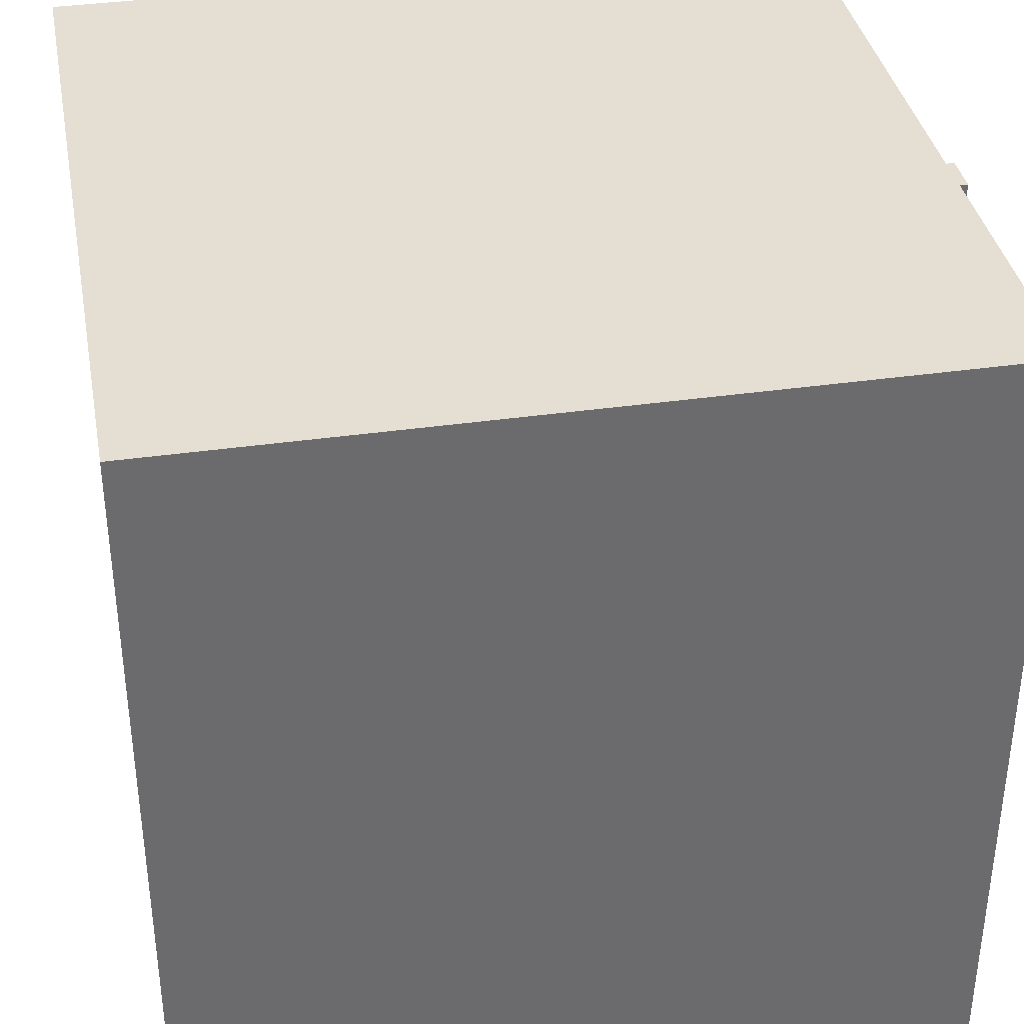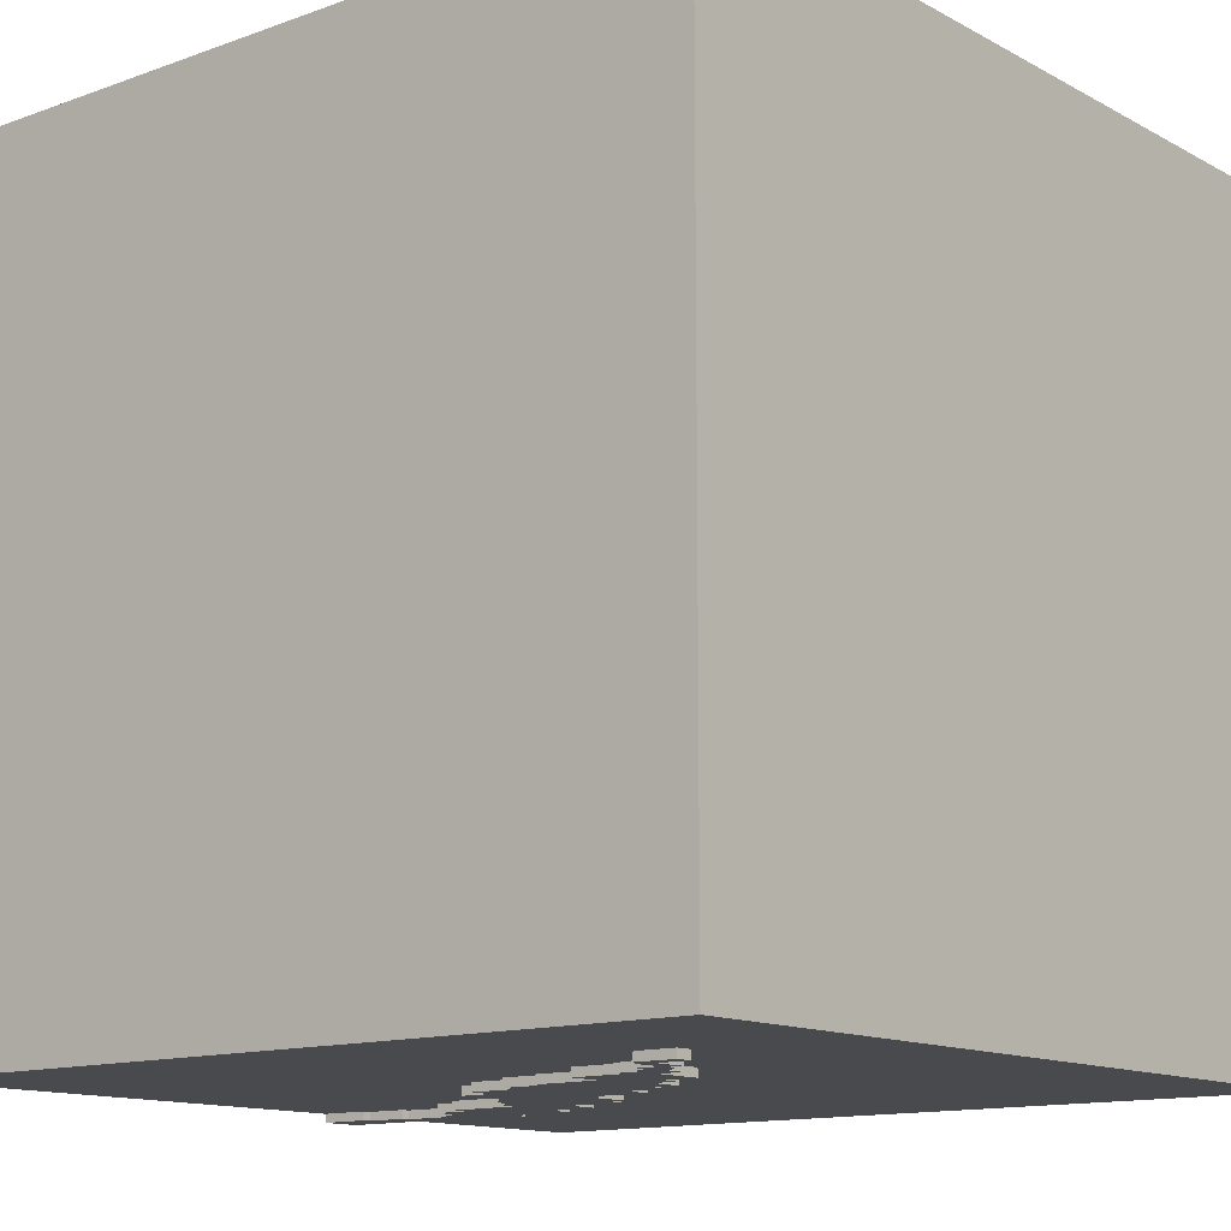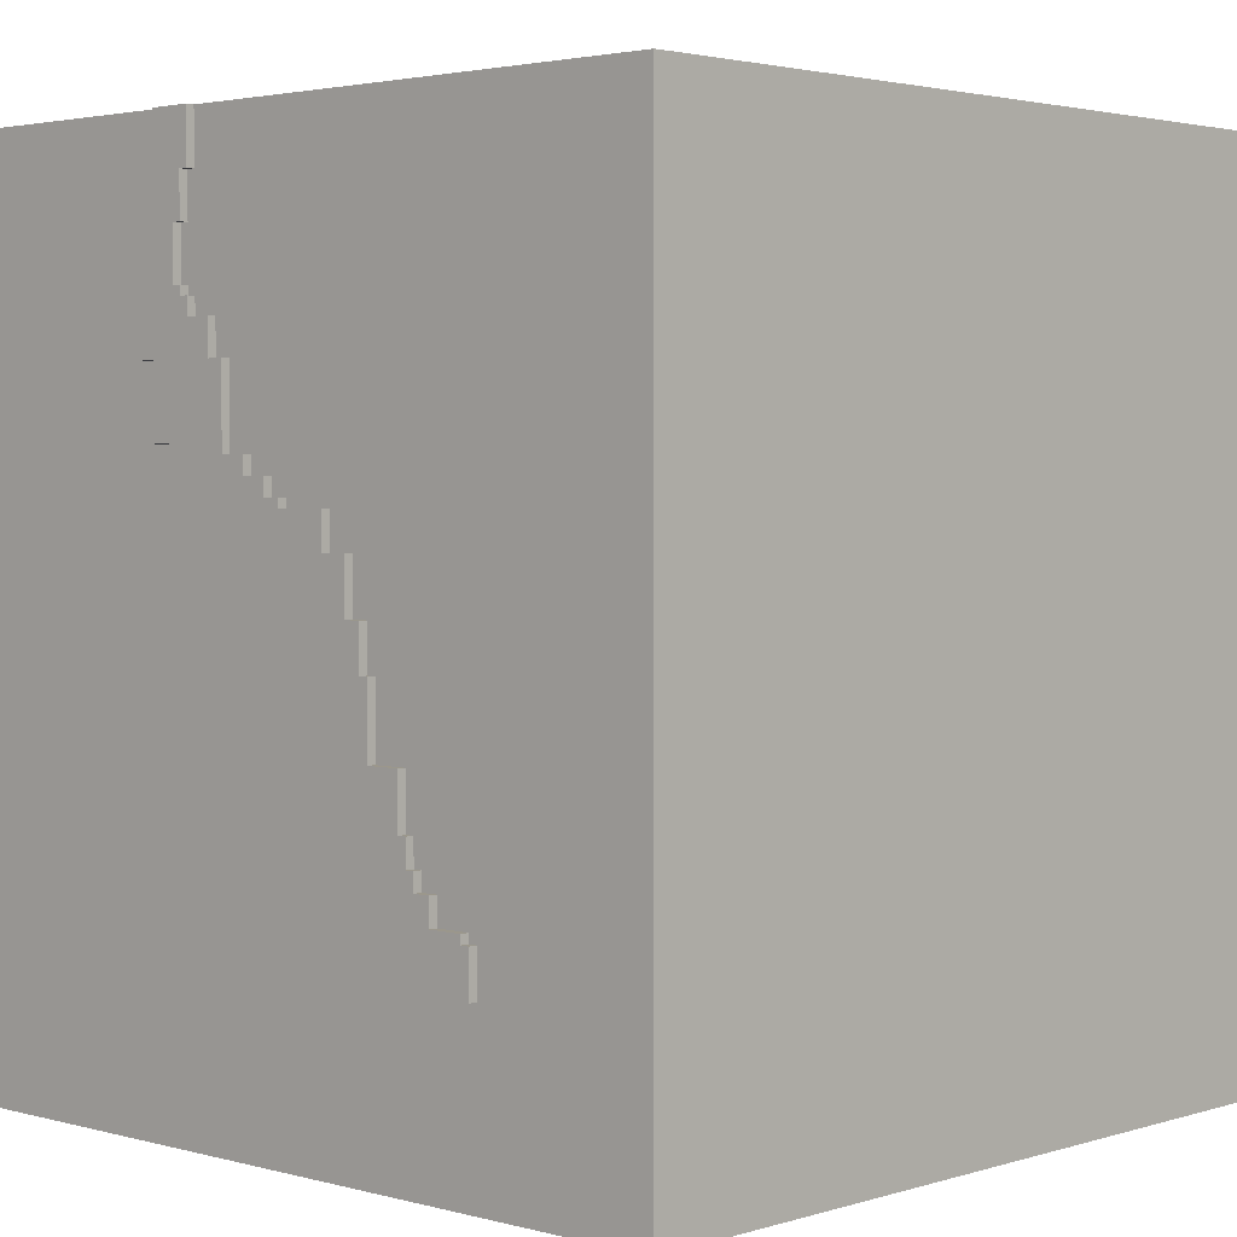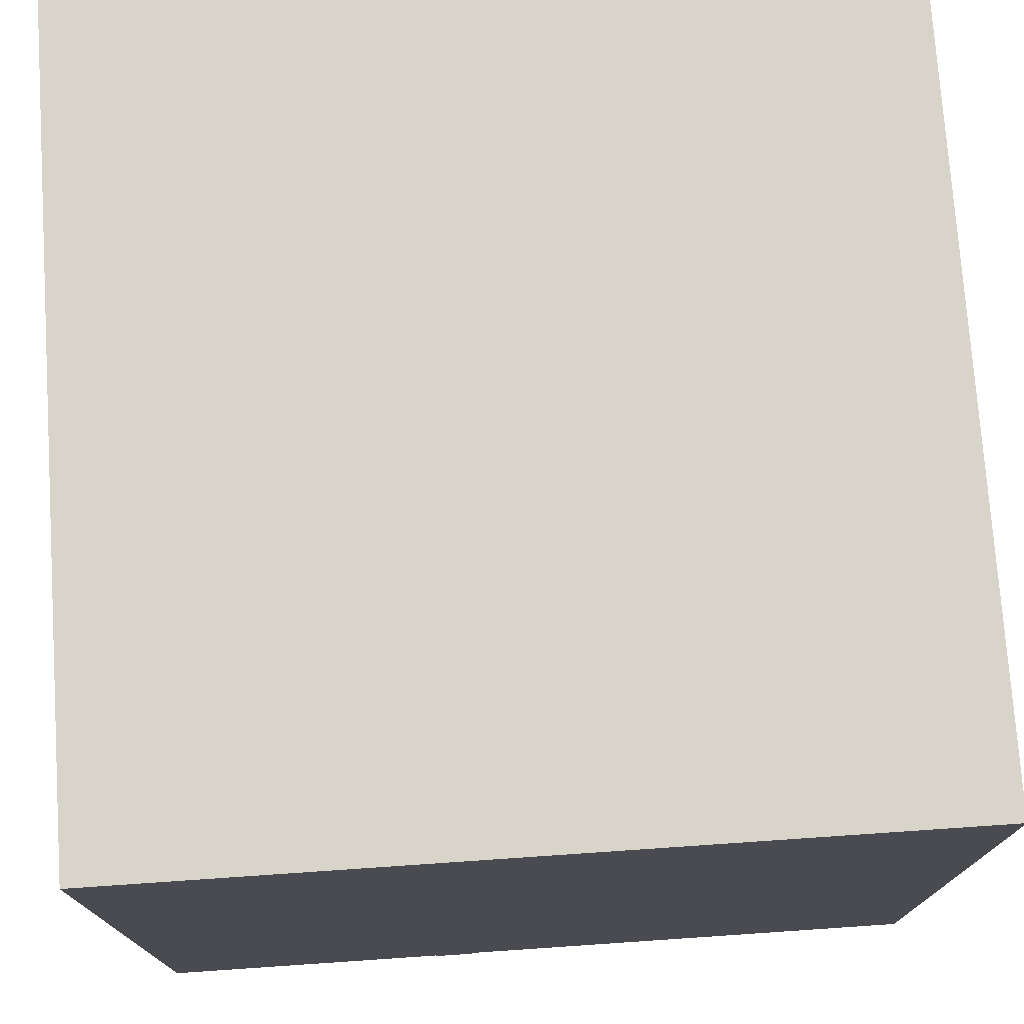
<metadata>
{"format":"obj","ext":"obj","renderer":"f3d","projection":"perspective","resolution":1024,"background":"white","views":[{"elev":37.0,"azim":79.5,"up":"+Y"},{"elev":-13.0,"azim":-50.5,"up":"+Z"},{"elev":2.7,"azim":-136.8,"up":"+Y"},{"elev":75.2,"azim":176.1,"up":"+Z"}]}
</metadata>
<code>
v -50 0 50
v -50 0 -49
v -50 43 14
v -50 43 -1
v -50 60 14
v -50 60 -1
v -50 100 50
v -50 100 -49
v -29 19 -49
v -29 19 -50
v -29 24 -49
v -29 24 -50
v -28 24 -49
v -28 24 -50
v -28 25 -49
v -28 25 -50
v -24 25 -49
v -24 25 -50
v -24 28 -49
v -24 28 -50
v -22 28 -49
v -22 28 -50
v -22 30 -49
v -22 30 -50
v -21 30 -49
v -21 30 -50
v -21 33 -49
v -21 33 -50
v -20 33 -49
v -20 33 -50
v -20 39 -49
v -20 39 -50
v -16 39 -49
v -16 39 -50
v -16 47 -49
v -16 47 -50
v -15 47 -49
v -15 47 -50
v -15 52 -49
v -15 52 -50
v -13 52 -49
v -13 52 -50
v -13 58 -49
v -13 58 -50
v -10 58 -49
v -10 58 -50
v -10 62 -49
v -10 62 -50
v -4 62 -49
v -4 62 -50
v -4 63 -49
v -4 63 -50
v -2 63 -49
v -2 63 -50
v -2 65 -49
v -2 65 -50
v 1 65 -49
v 1 65 -50
v 1 67 -49
v 1 67 -50
v 4 67 -49
v 4 67 -50
v 4 76 -49
v 4 76 -50
v 6 76 -49
v 6 76 -50
v 6 80 -49
v 6 80 -50
v 9 80 -49
v 9 80 -50
v 9 82 -49
v 9 82 -50
v 9 94 -49
v 9 94 -50
v 9 100 -49
v 9 100 -50
v 10 82 -49
v 10 82 -50
v 10 83 -49
v 10 83 -50
v 10 89 -49
v 10 89 -50
v 10 94 -49
v 10 94 -50
v 11 83 -49
v 11 83 -50
v 11 89 -49
v 11 89 -50
v -27 19 -49
v -27 19 -50
v -27 23 -49
v -27 23 -50
v -23 23 -49
v -23 23 -50
v -23 25 -49
v -23 25 -50
v -21 25 -49
v -21 25 -50
v -21 27 -49
v -21 27 -50
v -18 27 -49
v -18 27 -50
v -18 30 -49
v -18 30 -50
v -12 30 -49
v -12 30 -50
v -12 34 -49
v -12 34 -50
v -10 34 -49
v -10 34 -50
v -10 37 -49
v -10 37 -50
v -6 37 -49
v -6 37 -50
v -6 40 -49
v -6 40 -50
v -5 40 -49
v -5 40 -50
v -5 42 -49
v -5 42 -50
v -4 42 -49
v -4 42 -50
v -4 45 -49
v -4 45 -50
v -1 45 -49
v -1 45 -50
v -1 52 -49
v -1 52 -50
v 0 52 -49
v 0 52 -50
v 0 53 -49
v 0 53 -50
v 5 53 -49
v 5 53 -50
v 5 55 -49
v 5 55 -50
v 7 55 -49
v 7 55 -50
v 7 62 -49
v 7 62 -50
v 11 62 -49
v 11 62 -50
v 11 68 -49
v 11 68 -50
v 14 68 -49
v 14 68 -50
v 14 76 -49
v 14 76 -50
v 14 83 -49
v 14 83 -50
v 14 100 -49
v 14 100 -50
v 16 76 -49
v 16 76 -50
v 16 83 -49
v 16 83 -50
v 50 0 50
v 50 0 -49
v 50 74 37
v 50 74 18
v 50 76 50
v 50 76 37
v 50 96 19
v 50 96 18
v 50 98 19
v 50 98 12
v 50 100 50
v 50 100 12
v 50 100 -49
v -50 0 50
v -50 100 50
v 19 93 50
v 19 100 50
v 23 85 50
v 23 93 50
v 25 80 50
v 25 85 50
v 30 80 50
v 30 82 50
v 32 81 50
v 32 82 50
v 37 81 50
v 37 82 50
v 42 76 50
v 42 82 50
v 50 0 50
v 50 76 50
v 50 100 50
v -50 0 -49
v -50 100 -49
v -29 19 -49
v -29 24 -49
v -28 24 -49
v -28 25 -49
v -27 19 -49
v -27 23 -49
v -24 25 -49
v -24 28 -49
v -23 23 -49
v -23 25 -49
v -22 28 -49
v -22 30 -49
v -21 25 -49
v -21 27 -49
v -21 30 -49
v -21 33 -49
v -20 33 -49
v -20 39 -49
v -18 27 -49
v -18 30 -49
v -16 39 -49
v -16 47 -49
v -15 47 -49
v -15 52 -49
v -13 52 -49
v -13 58 -49
v -12 30 -49
v -12 34 -49
v -10 34 -49
v -10 37 -49
v -10 58 -49
v -10 62 -49
v -6 37 -49
v -6 40 -49
v -5 40 -49
v -5 42 -49
v -4 42 -49
v -4 45 -49
v -4 62 -49
v -4 63 -49
v -2 63 -49
v -2 65 -49
v -1 45 -49
v -1 52 -49
v 0 52 -49
v 0 53 -49
v 1 65 -49
v 1 67 -49
v 4 67 -49
v 4 76 -49
v 5 53 -49
v 5 55 -49
v 6 76 -49
v 6 80 -49
v 7 55 -49
v 7 62 -49
v 9 80 -49
v 9 82 -49
v 9 94 -49
v 9 100 -49
v 10 82 -49
v 10 83 -49
v 10 89 -49
v 10 94 -49
v 11 62 -49
v 11 68 -49
v 11 83 -49
v 11 89 -49
v 14 68 -49
v 14 76 -49
v 14 83 -49
v 14 100 -49
v 16 76 -49
v 16 83 -49
v 50 0 -49
v 50 100 -49
v -29 19 -50
v -29 24 -50
v -28 24 -50
v -28 25 -50
v -27 19 -50
v -27 23 -50
v -24 25 -50
v -24 28 -50
v -23 23 -50
v -23 25 -50
v -22 28 -50
v -22 30 -50
v -21 25 -50
v -21 27 -50
v -21 30 -50
v -21 33 -50
v -20 33 -50
v -20 39 -50
v -18 27 -50
v -18 30 -50
v -16 39 -50
v -16 47 -50
v -15 47 -50
v -15 52 -50
v -13 52 -50
v -13 58 -50
v -12 30 -50
v -12 34 -50
v -10 34 -50
v -10 37 -50
v -10 58 -50
v -10 62 -50
v -6 37 -50
v -6 40 -50
v -5 40 -50
v -5 42 -50
v -4 42 -50
v -4 45 -50
v -4 62 -50
v -4 63 -50
v -2 63 -50
v -2 65 -50
v -1 45 -50
v -1 52 -50
v 0 52 -50
v 0 53 -50
v 1 65 -50
v 1 67 -50
v 4 67 -50
v 4 76 -50
v 5 53 -50
v 5 55 -50
v 6 76 -50
v 6 80 -50
v 7 55 -50
v 7 62 -50
v 9 80 -50
v 9 82 -50
v 9 94 -50
v 9 100 -50
v 10 82 -50
v 10 83 -50
v 10 89 -50
v 10 94 -50
v 11 62 -50
v 11 68 -50
v 11 83 -50
v 11 89 -50
v 14 68 -50
v 14 76 -50
v 14 83 -50
v 14 100 -50
v 16 76 -50
v 16 83 -50
v -50 0 50
v 50 0 50
v -50 0 -49
v 50 0 -49
v -29 19 -49
v -27 19 -49
v -29 19 -50
v -27 19 -50
v -27 23 -49
v -23 23 -49
v -27 23 -50
v -23 23 -50
v -23 25 -49
v -21 25 -49
v -23 25 -50
v -21 25 -50
v -21 27 -49
v -18 27 -49
v -21 27 -50
v -18 27 -50
v -18 30 -49
v -12 30 -49
v -18 30 -50
v -12 30 -50
v -12 34 -49
v -10 34 -49
v -12 34 -50
v -10 34 -50
v -10 37 -49
v -6 37 -49
v -10 37 -50
v -6 37 -50
v -6 40 -49
v -5 40 -49
v -6 40 -50
v -5 40 -50
v -5 42 -49
v -4 42 -49
v -5 42 -50
v -4 42 -50
v -4 45 -49
v -1 45 -49
v -4 45 -50
v -1 45 -50
v -1 52 -49
v 0 52 -49
v -1 52 -50
v 0 52 -50
v 0 53 -49
v 5 53 -49
v 0 53 -50
v 5 53 -50
v 5 55 -49
v 7 55 -49
v 5 55 -50
v 7 55 -50
v 7 62 -49
v 11 62 -49
v 7 62 -50
v 11 62 -50
v 11 68 -49
v 14 68 -49
v 11 68 -50
v 14 68 -50
v 14 76 -49
v 16 76 -49
v 14 76 -50
v 16 76 -50
v 10 89 -49
v 11 89 -49
v 10 89 -50
v 11 89 -50
v 9 94 -49
v 10 94 -49
v 9 94 -50
v 10 94 -50
v -29 24 -49
v -28 24 -49
v -29 24 -50
v -28 24 -50
v -28 25 -49
v -24 25 -49
v -28 25 -50
v -24 25 -50
v -24 28 -49
v -22 28 -49
v -24 28 -50
v -22 28 -50
v -22 30 -49
v -21 30 -49
v -22 30 -50
v -21 30 -50
v -21 33 -49
v -20 33 -49
v -21 33 -50
v -20 33 -50
v -20 39 -49
v -16 39 -49
v -20 39 -50
v -16 39 -50
v -16 47 -49
v -15 47 -49
v -16 47 -50
v -15 47 -50
v -15 52 -49
v -13 52 -49
v -15 52 -50
v -13 52 -50
v -13 58 -49
v -10 58 -49
v -13 58 -50
v -10 58 -50
v -10 62 -49
v -4 62 -49
v -10 62 -50
v -4 62 -50
v -4 63 -49
v -2 63 -49
v -4 63 -50
v -2 63 -50
v -2 65 -49
v 1 65 -49
v -2 65 -50
v 1 65 -50
v 1 67 -49
v 4 67 -49
v 1 67 -50
v 4 67 -50
v 4 76 -49
v 6 76 -49
v 4 76 -50
v 6 76 -50
v 6 80 -49
v 9 80 -49
v 6 80 -50
v 9 80 -50
v 9 82 -49
v 10 82 -49
v 9 82 -50
v 10 82 -50
v 10 83 -49
v 11 83 -49
v 14 83 -49
v 16 83 -49
v 10 83 -50
v 11 83 -50
v 14 83 -50
v 16 83 -50
v -50 100 50
v 19 100 50
v 50 100 50
v 8 100 49
v 19 100 49
v 8 100 38
v 16 100 38
v 15 100 30
v 16 100 30
v 15 100 20
v 17 100 20
v 47 100 12
v 50 100 12
v 26 100 6
v 47 100 6
v 25 100 -0
v 26 100 -0
v 14 100 -1
v 17 100 -1
v 12 100 -8
v 14 100 -8
v 23 100 -9
v 25 100 -9
v 22 100 -13
v 23 100 -13
v 12 100 -16
v 13 100 -16
v 12 100 -18
v 13 100 -18
v 20 100 -22
v 22 100 -22
v 12 100 -32
v 13 100 -32
v 16 100 -32
v 20 100 -32
v 11 100 -33
v 13 100 -33
v 15 100 -37
v 16 100 -37
v 10 100 -38
v 11 100 -38
v 14 100 -47
v 15 100 -47
v -50 100 -49
v 9 100 -49
v 10 100 -49
v 14 100 -49
v 50 100 -49
v 9 100 -50
v 14 100 -50
f 3 2 1
f 4 2 3
f 5 3 1
f 5 4 3
f 6 2 4
f 6 4 5
f 7 5 1
f 7 6 5
f 8 2 6
f 8 6 7
f 11 10 9
f 12 10 11
f 15 14 13
f 16 14 15
f 19 18 17
f 20 18 19
f 23 22 21
f 24 22 23
f 27 26 25
f 28 26 27
f 31 30 29
f 32 30 31
f 35 34 33
f 36 34 35
f 39 38 37
f 40 38 39
f 43 42 41
f 44 42 43
f 47 46 45
f 48 46 47
f 51 50 49
f 52 50 51
f 55 54 53
f 56 54 55
f 59 58 57
f 60 58 59
f 63 62 61
f 64 62 63
f 67 66 65
f 68 66 67
f 71 70 69
f 72 70 71
f 75 74 73
f 76 74 75
f 79 78 77
f 80 78 79
f 83 82 81
f 84 82 83
f 87 86 85
f 88 86 87
f 89 90 91
f 91 90 92
f 93 94 95
f 95 94 96
f 97 98 99
f 99 98 100
f 101 102 103
f 103 102 104
f 105 106 107
f 107 106 108
f 109 110 111
f 111 110 112
f 113 114 115
f 115 114 116
f 117 118 119
f 119 118 120
f 121 122 123
f 123 122 124
f 125 126 127
f 127 126 128
f 129 130 131
f 131 130 132
f 133 134 135
f 135 134 136
f 137 138 139
f 139 138 140
f 141 142 143
f 143 142 144
f 145 146 147
f 147 146 148
f 149 150 151
f 151 150 152
f 153 154 155
f 155 154 156
f 157 158 159
f 159 158 160
f 157 159 161
f 159 160 162
f 161 159 162
f 161 162 163
f 162 160 163
f 160 158 164
f 163 160 164
f 161 163 165
f 163 164 165
f 164 158 166
f 165 164 166
f 161 165 167
f 165 166 167
f 166 158 168
f 167 166 168
f 168 158 169
f 172 171 170
f 173 171 172
f 174 172 170
f 175 173 172
f 175 172 174
f 176 174 170
f 177 175 174
f 177 174 176
f 178 176 170
f 178 177 176
f 179 177 178
f 180 179 178
f 181 177 179
f 181 179 180
f 182 180 178
f 182 181 180
f 183 177 181
f 183 181 182
f 184 178 170
f 184 182 178
f 184 183 182
f 185 177 183
f 185 183 184
f 186 184 170
f 187 185 184
f 187 184 186
f 188 173 175
f 188 185 187
f 188 175 177
f 188 177 185
f 189 190 191
f 191 190 192
f 192 190 193
f 193 190 194
f 189 191 195
f 194 190 197
f 197 190 198
f 195 196 199
f 198 190 201
f 201 190 202
f 199 200 203
f 202 190 205
f 205 190 206
f 206 190 207
f 207 190 208
f 203 204 209
f 208 190 211
f 211 190 212
f 212 190 213
f 213 190 214
f 214 190 215
f 215 190 216
f 209 210 217
f 217 218 219
f 216 190 221
f 221 190 222
f 219 220 223
f 223 224 225
f 225 226 227
f 222 190 229
f 229 190 230
f 230 190 231
f 231 190 232
f 227 228 233
f 233 234 235
f 232 190 237
f 237 190 238
f 238 190 239
f 239 190 240
f 235 236 241
f 240 190 243
f 243 190 244
f 241 242 245
f 244 190 247
f 247 190 248
f 248 190 249
f 249 190 250
f 248 249 251
f 251 249 252
f 252 249 253
f 253 249 254
f 245 246 255
f 252 253 257
f 257 253 258
f 255 256 259
f 259 260 263
f 261 262 264
f 259 263 265
f 263 264 265
f 189 195 265
f 195 199 265
f 199 203 265
f 245 255 265
f 255 259 265
f 203 209 265
f 209 217 265
f 217 219 265
f 241 245 265
f 219 223 265
f 235 241 265
f 223 225 265
f 225 227 265
f 233 235 265
f 227 233 265
f 264 262 266
f 265 264 266
f 267 268 269
f 267 269 271
f 269 270 271
f 271 270 272
f 272 270 273
f 272 273 275
f 273 274 275
f 275 274 276
f 276 274 277
f 276 277 279
f 277 278 279
f 279 278 280
f 280 278 281
f 281 282 283
f 280 281 283
f 280 283 285
f 283 284 285
f 285 284 286
f 286 284 287
f 287 288 289
f 289 290 291
f 286 287 293
f 291 292 293
f 289 291 293
f 287 289 293
f 293 292 294
f 294 292 295
f 295 292 296
f 296 292 297
f 297 298 299
f 296 297 299
f 299 298 300
f 300 298 301
f 301 298 302
f 302 298 303
f 303 298 304
f 304 298 305
f 305 306 307
f 304 305 307
f 304 307 309
f 307 308 309
f 309 308 310
f 310 308 311
f 311 308 312
f 312 308 313
f 313 314 315
f 312 313 317
f 315 316 317
f 313 315 317
f 317 316 318
f 318 316 319
f 318 319 321
f 319 320 321
f 321 320 322
f 322 320 323
f 323 324 327
f 325 326 330
f 322 323 331
f 327 328 331
f 323 327 331
f 331 328 332
f 332 328 333
f 329 330 334
f 332 333 335
f 333 334 335
f 335 334 336
f 336 334 337
f 334 330 338
f 337 334 338
f 330 326 338
f 336 337 339
f 339 337 340
f 343 342 341
f 344 342 343
f 347 346 345
f 348 346 347
f 351 350 349
f 352 350 351
f 355 354 353
f 356 354 355
f 359 358 357
f 360 358 359
f 363 362 361
f 364 362 363
f 367 366 365
f 368 366 367
f 371 370 369
f 372 370 371
f 375 374 373
f 376 374 375
f 379 378 377
f 380 378 379
f 383 382 381
f 384 382 383
f 387 386 385
f 388 386 387
f 391 390 389
f 392 390 391
f 395 394 393
f 396 394 395
f 399 398 397
f 400 398 399
f 403 402 401
f 404 402 403
f 407 406 405
f 408 406 407
f 411 410 409
f 412 410 411
f 415 414 413
f 416 414 415
f 417 418 419
f 419 418 420
f 421 422 423
f 423 422 424
f 425 426 427
f 427 426 428
f 429 430 431
f 431 430 432
f 433 434 435
f 435 434 436
f 437 438 439
f 439 438 440
f 441 442 443
f 443 442 444
f 445 446 447
f 447 446 448
f 449 450 451
f 451 450 452
f 453 454 455
f 455 454 456
f 457 458 459
f 459 458 460
f 461 462 463
f 463 462 464
f 465 466 467
f 467 466 468
f 469 470 471
f 471 470 472
f 473 474 475
f 475 474 476
f 477 478 479
f 479 478 480
f 481 482 485
f 485 482 486
f 483 484 487
f 487 484 488
f 489 490 492
f 490 491 493
f 492 490 493
f 489 492 494
f 492 493 494
f 494 493 495
f 494 495 496
f 495 493 497
f 496 495 497
f 494 496 498
f 496 497 498
f 497 493 499
f 498 497 499
f 493 491 500
f 499 493 500
f 500 491 501
f 499 500 502
f 500 501 503
f 502 500 503
f 499 502 504
f 502 503 505
f 504 502 505
f 498 499 506
f 494 498 506
f 499 504 507
f 506 499 507
f 494 506 508
f 506 507 509
f 508 506 509
f 507 504 510
f 509 507 510
f 508 509 510
f 504 505 511
f 510 504 511
f 508 510 512
f 510 511 513
f 512 510 513
f 494 508 514
f 508 512 514
f 514 512 515
f 494 514 516
f 514 515 516
f 515 512 517
f 516 515 517
f 516 517 518
f 517 512 518
f 512 513 519
f 518 512 519
f 516 518 520
f 494 516 520
f 520 518 521
f 521 518 522
f 518 519 523
f 522 518 523
f 494 520 524
f 520 521 524
f 521 522 525
f 524 521 525
f 524 525 526
f 525 522 526
f 522 523 527
f 526 522 527
f 494 524 528
f 524 526 529
f 528 524 529
f 528 529 530
f 529 526 530
f 526 527 531
f 530 526 531
f 489 494 532
f 494 528 532
f 532 528 533
f 528 530 534
f 533 528 534
f 530 531 535
f 534 530 535
f 505 503 536
f 535 531 536
f 531 527 536
f 511 505 536
f 503 501 536
f 513 511 536
f 523 519 536
f 527 523 536
f 519 513 536
f 534 535 537
f 533 534 537
f 537 535 538

</code>
